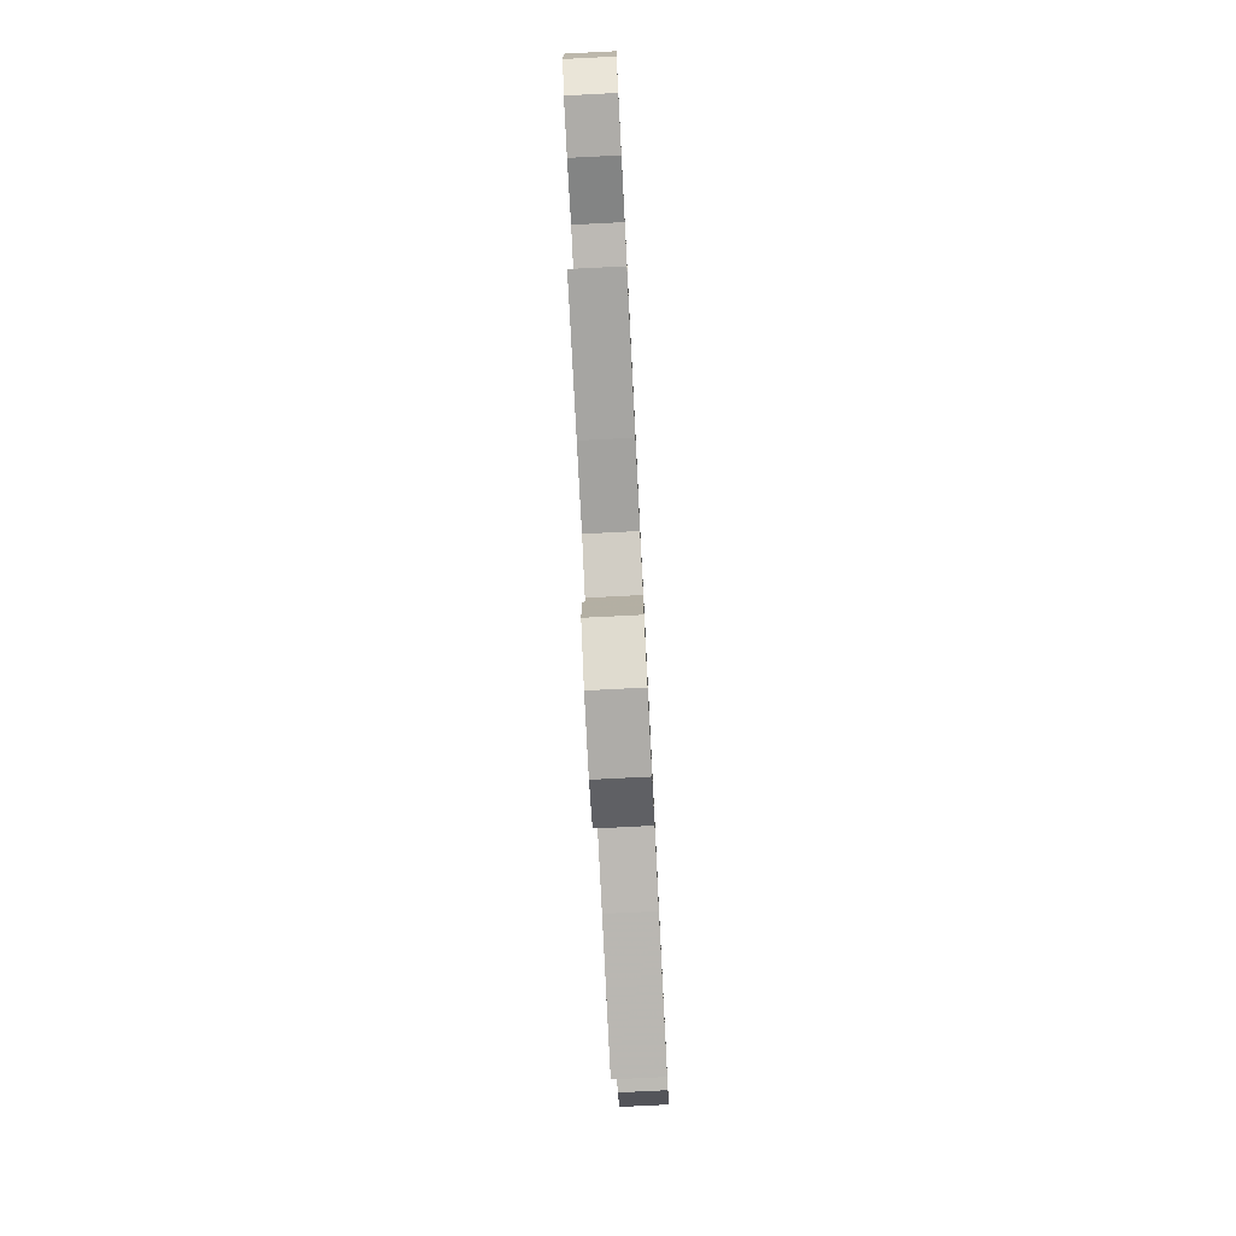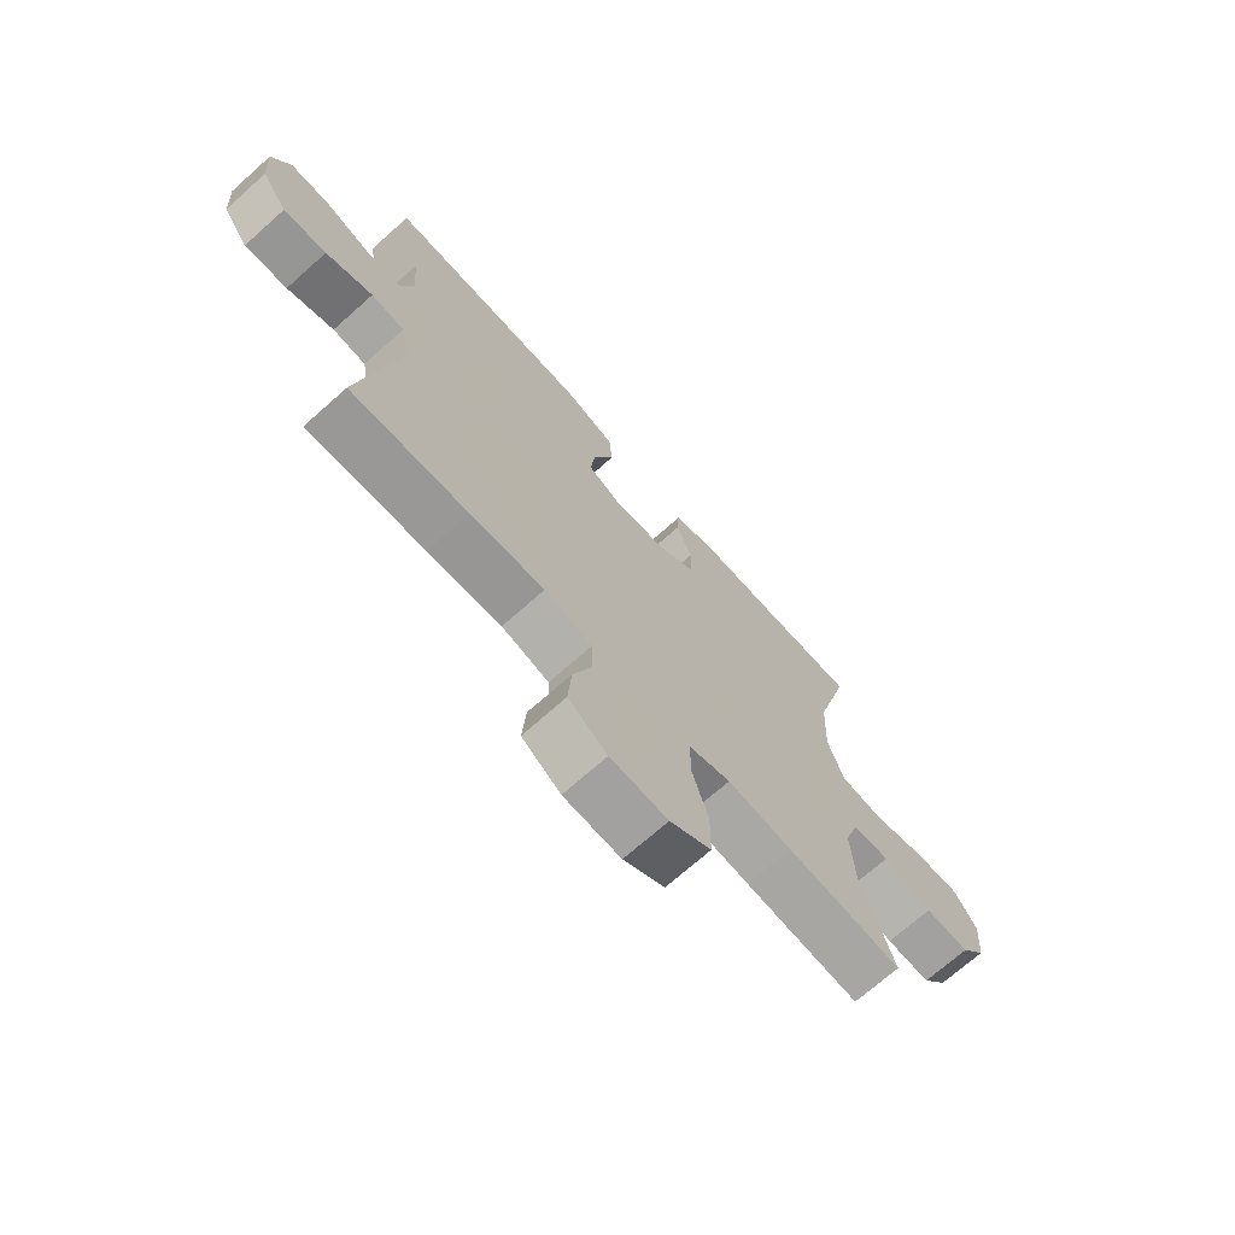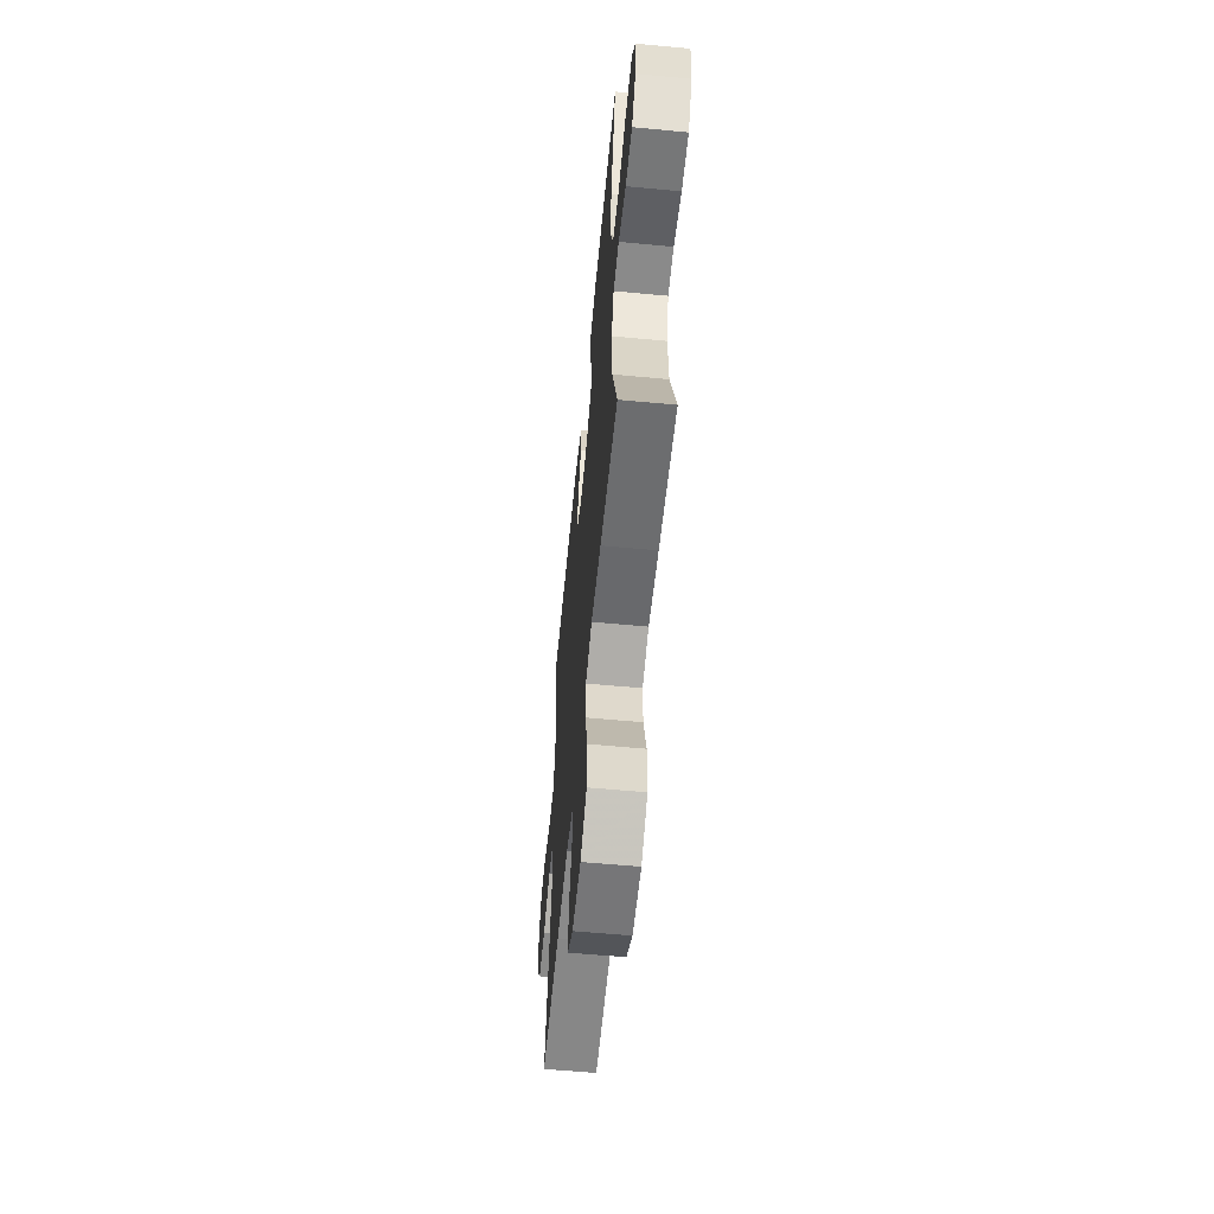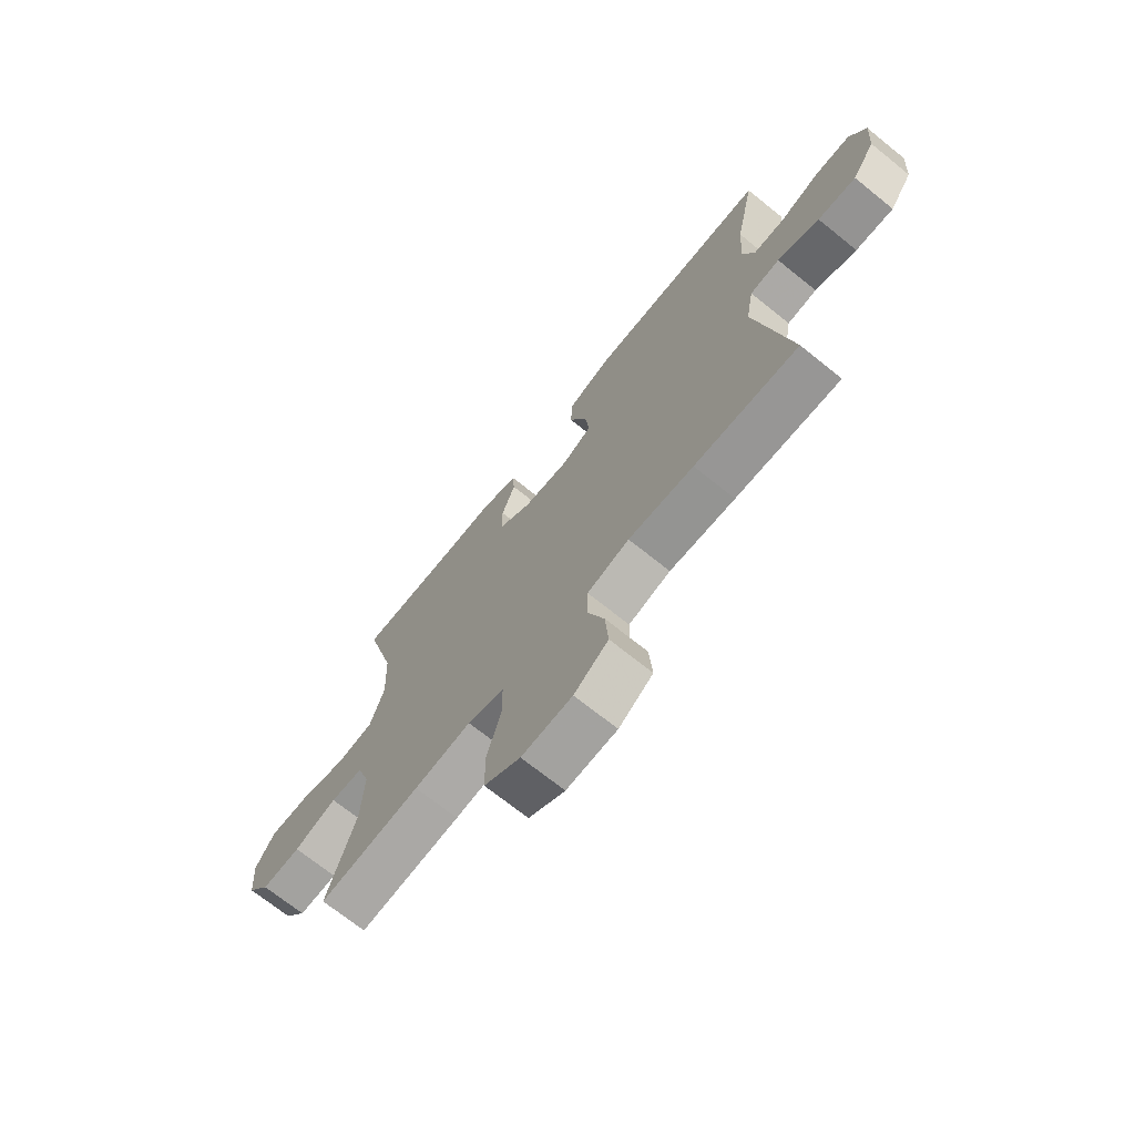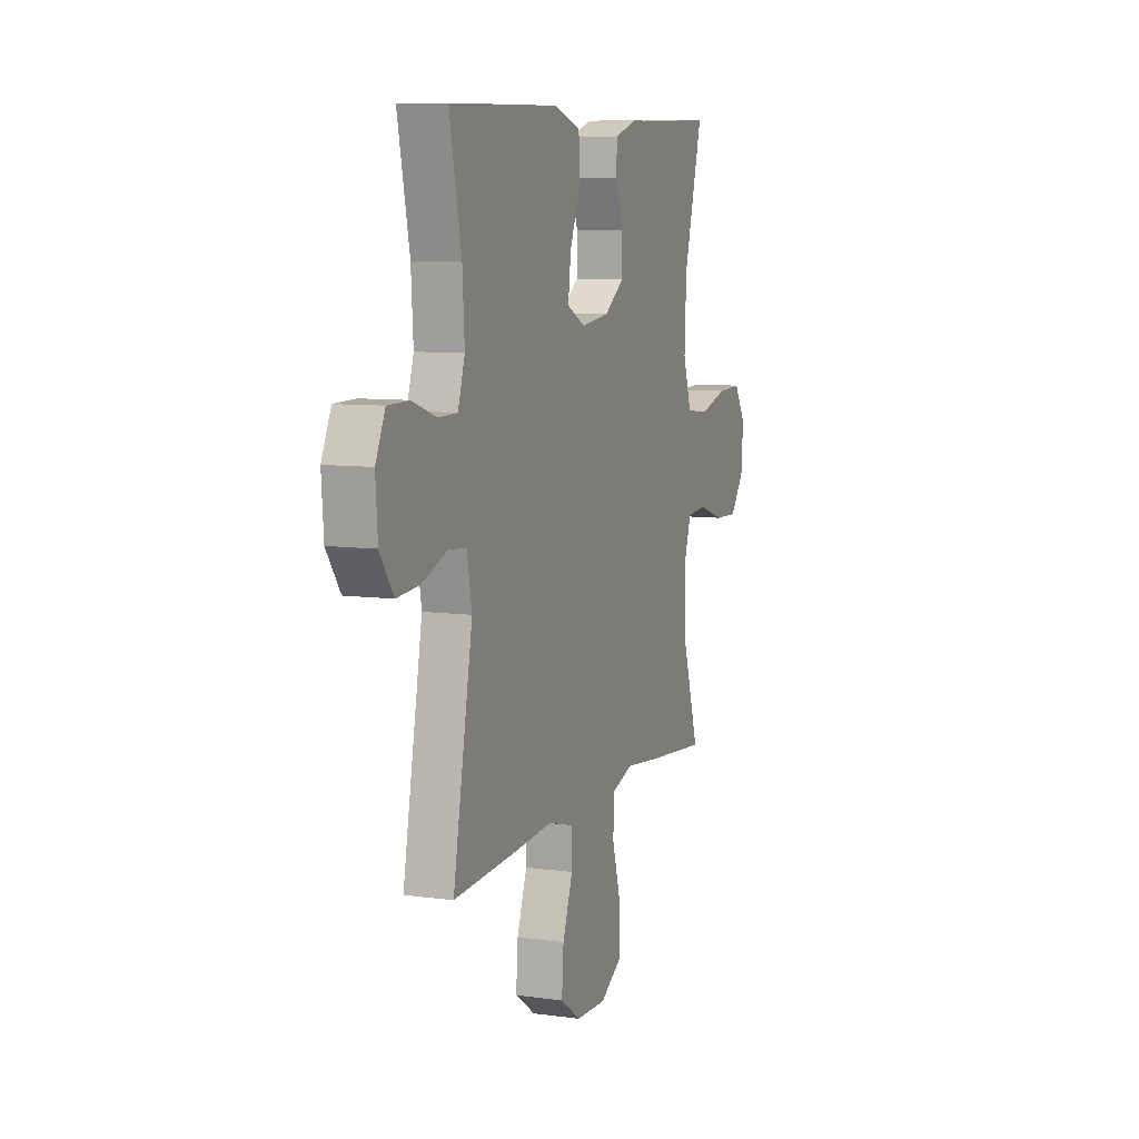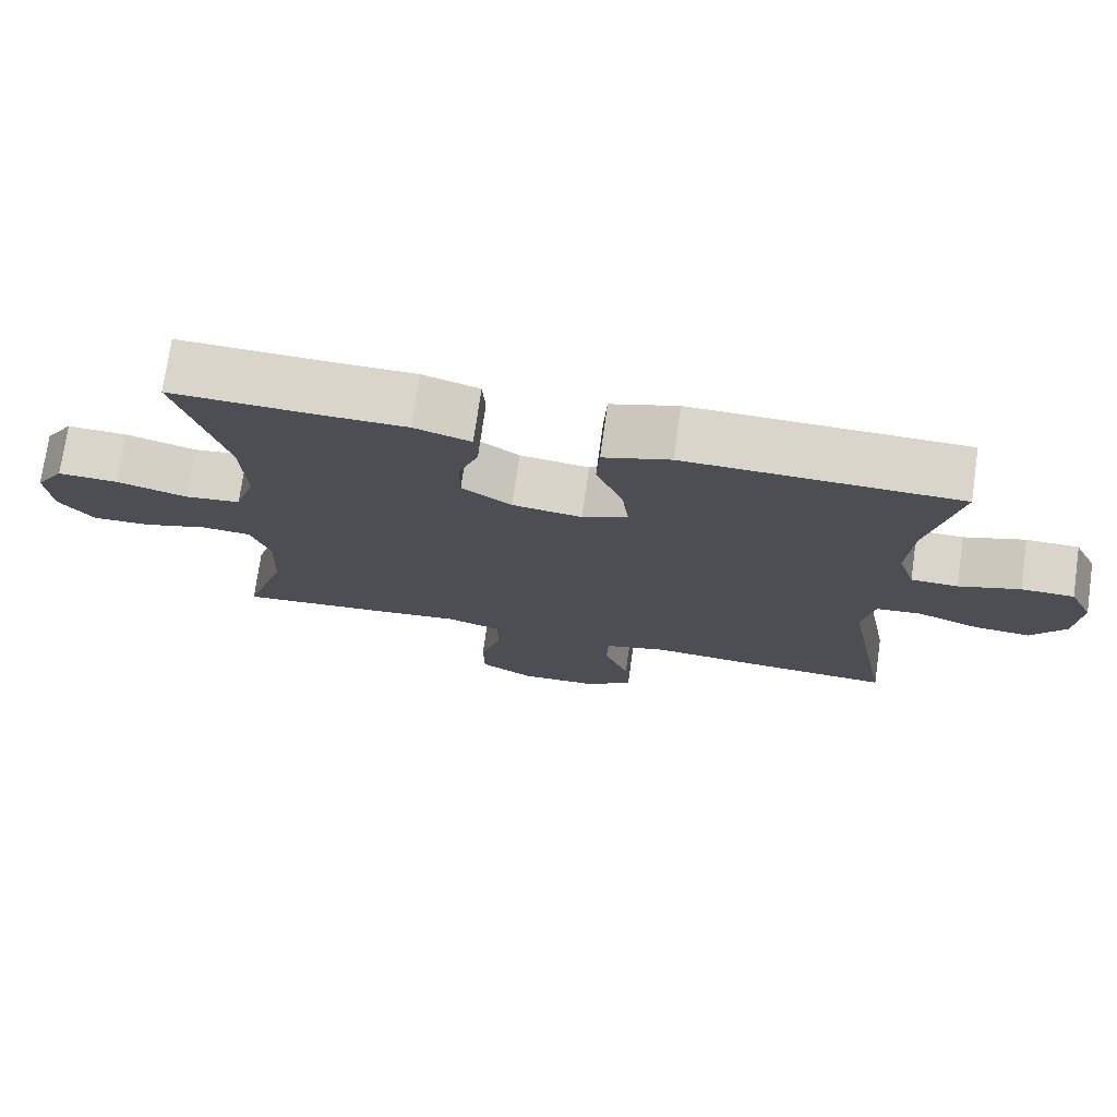
<metadata>
{"format":"obj","ext":"obj","renderer":"f3d","projection":"perspective","resolution":1024,"background":"white","views":[{"elev":-79.0,"azim":-87.1,"up":"+Z"},{"elev":-70.8,"azim":131.7,"up":"+Z"},{"elev":-59.2,"azim":-95.5,"up":"+Z"},{"elev":-70.7,"azim":51.2,"up":"+Z"},{"elev":8.4,"azim":110.6,"up":"+Z"},{"elev":74.6,"azim":8.1,"up":"+Z"}]}
</metadata>
<code>
v 0.5 0.07 -0.5
v 0.29 0.07 -0.488
v 0.158 0.07 -0.478
v 0.073 0.07 -0.501
v 0.071 0.07 -0.57
v 0.105 0.07 -0.664
v 0.111 0.07 -0.748
v 0.042 0.07 -0.796
v -0.06 0.07 -0.8
v -0.133 0.07 -0.756
v -0.134 0.07 -0.668
v -0.105 0.07 -0.567
v -0.106 0.07 -0.492
v -0.18 0.07 -0.468
v -0.295 0.07 -0.481
v -0.5 0.07 -0.5
v -0.443 0.07 -0.318
v -0.438 0.07 -0.199
v -0.464 0.07 -0.12
v -0.53 0.07 -0.115
v -0.617 0.07 -0.143
v -0.696 0.07 -0.146
v -0.742 0.07 -0.084
v -0.749 0.07 0.006
v -0.71 0.07 0.068
v -0.629 0.07 0.065
v -0.534 0.07 0.038
v -0.459 0.07 0.047
v -0.431 0.07 0.135
v -0.437 0.07 0.265
v -0.5 0.07 0.5
v -0.306 0.07 0.494
v -0.19 0.07 0.493
v -0.114 0.07 0.469
v -0.11 0.07 0.41
v -0.137 0.07 0.335
v -0.137 0.07 0.264
v -0.07 0.07 0.217
v 0.024 0.07 0.205
v 0.085 0.07 0.236
v 0.076 0.07 0.311
v 0.04 0.07 0.403
v 0.044 0.07 0.476
v 0.134 0.07 0.506
v 0.271 0.07 0.504
v 0.5 0.07 0.5
v 0.46 0.07 0.307
v 0.453 0.07 0.193
v 0.476 0.07 0.12
v 0.539 0.07 0.119
v 0.621 0.07 0.147
v 0.692 0.07 0.146
v 0.724 0.07 0.077
v 0.717 0.07 -0.02
v 0.671 0.07 -0.086
v 0.594 0.07 -0.08
v 0.51 0.07 -0.048
v 0.45 0.07 -0.054
v 0.434 0.07 -0.142
v 0.5 0 -0.5
v 0.29 0 -0.488
v 0.158 0 -0.478
v 0.073 0 -0.501
v 0.071 0 -0.57
v 0.105 0 -0.664
v 0.111 0 -0.748
v 0.042 0 -0.796
v -0.06 0 -0.8
v -0.133 0 -0.756
v -0.134 0 -0.668
v -0.105 0 -0.567
v -0.106 0 -0.492
v -0.18 0 -0.468
v -0.295 0 -0.481
v -0.5 0 -0.5
v -0.443 0 -0.318
v -0.438 0 -0.199
v -0.464 0 -0.12
v -0.53 0 -0.115
v -0.617 0 -0.143
v -0.696 0 -0.146
v -0.742 0 -0.084
v -0.749 0 0.006
v -0.71 0 0.068
v -0.629 0 0.065
v -0.534 0 0.038
v -0.459 0 0.047
v -0.431 0 0.135
v -0.437 0 0.265
v -0.5 0 0.5
v -0.306 0 0.494
v -0.19 0 0.493
v -0.114 0 0.469
v -0.11 0 0.41
v -0.137 0 0.335
v -0.137 0 0.264
v -0.07 0 0.217
v 0.024 0 0.205
v 0.085 0 0.236
v 0.076 0 0.311
v 0.04 0 0.403
v 0.044 0 0.476
v 0.134 0 0.506
v 0.271 0 0.504
v 0.5 0 0.5
v 0.46 0 0.307
v 0.453 0 0.193
v 0.476 0 0.12
v 0.539 0 0.119
v 0.621 0 0.147
v 0.692 0 0.146
v 0.724 0 0.077
v 0.717 0 -0.02
v 0.671 0 -0.086
v 0.594 0 -0.08
v 0.51 0 -0.048
v 0.45 0 -0.054
v 0.434 0 -0.142
f 54 55 56 57
f 54 57 58
f 53 54 58
f 50 51 52 53
f 49 50 53 58
f 48 49 58 59
f 44 45 46 47
f 44 47 48
f 41 42 43 44
f 40 41 44 48
f 39 40 48 59
f 33 34 35 36
f 32 33 36 37
f 30 31 32 37
f 29 30 37 38
f 24 25 26 27
f 24 27 28
f 23 24 28
f 20 21 22 23
f 19 20 23 28
f 18 19 28 29
f 14 15 16 17
f 13 14 17 18
f 9 10 11 12
f 9 12 13
f 8 9 13
f 5 6 7 8
f 4 5 8 13
f 3 4 13 18
f 29 38 39 59
f 3 18 29 59
f 1 2 3 59
f 116 115 114 113
f 117 116 113
f 117 113 112
f 112 111 110 109
f 117 112 109 108
f 118 117 108 107
f 106 105 104 103
f 107 106 103
f 103 102 101 100
f 107 103 100 99
f 118 107 99 98
f 95 94 93 92
f 96 95 92 91
f 96 91 90 89
f 97 96 89 88
f 86 85 84 83
f 87 86 83
f 87 83 82
f 82 81 80 79
f 87 82 79 78
f 88 87 78 77
f 76 75 74 73
f 77 76 73 72
f 71 70 69 68
f 72 71 68
f 72 68 67
f 67 66 65 64
f 72 67 64 63
f 77 72 63 62
f 118 98 97 88
f 118 88 77 62
f 118 62 61 60
f 1 60 61 2
f 2 61 62 3
f 3 62 63 4
f 4 63 64 5
f 5 64 65 6
f 6 65 66 7
f 7 66 67 8
f 8 67 68 9
f 9 68 69 10
f 10 69 70 11
f 11 70 71 12
f 12 71 72 13
f 13 72 73 14
f 14 73 74 15
f 15 74 75 16
f 16 75 76 17
f 17 76 77 18
f 18 77 78 19
f 19 78 79 20
f 20 79 80 21
f 21 80 81 22
f 22 81 82 23
f 23 82 83 24
f 24 83 84 25
f 25 84 85 26
f 26 85 86 27
f 27 86 87 28
f 28 87 88 29
f 29 88 89 30
f 30 89 90 31
f 31 90 91 32
f 32 91 92 33
f 33 92 93 34
f 34 93 94 35
f 35 94 95 36
f 36 95 96 37
f 37 96 97 38
f 38 97 98 39
f 39 98 99 40
f 40 99 100 41
f 41 100 101 42
f 42 101 102 43
f 43 102 103 44
f 44 103 104 45
f 45 104 105 46
f 46 105 106 47
f 47 106 107 48
f 48 107 108 49
f 49 108 109 50
f 50 109 110 51
f 51 110 111 52
f 52 111 112 53
f 53 112 113 54
f 54 113 114 55
f 55 114 115 56
f 56 115 116 57
f 57 116 117 58
f 58 117 118 59
f 59 118 60 1

</code>
